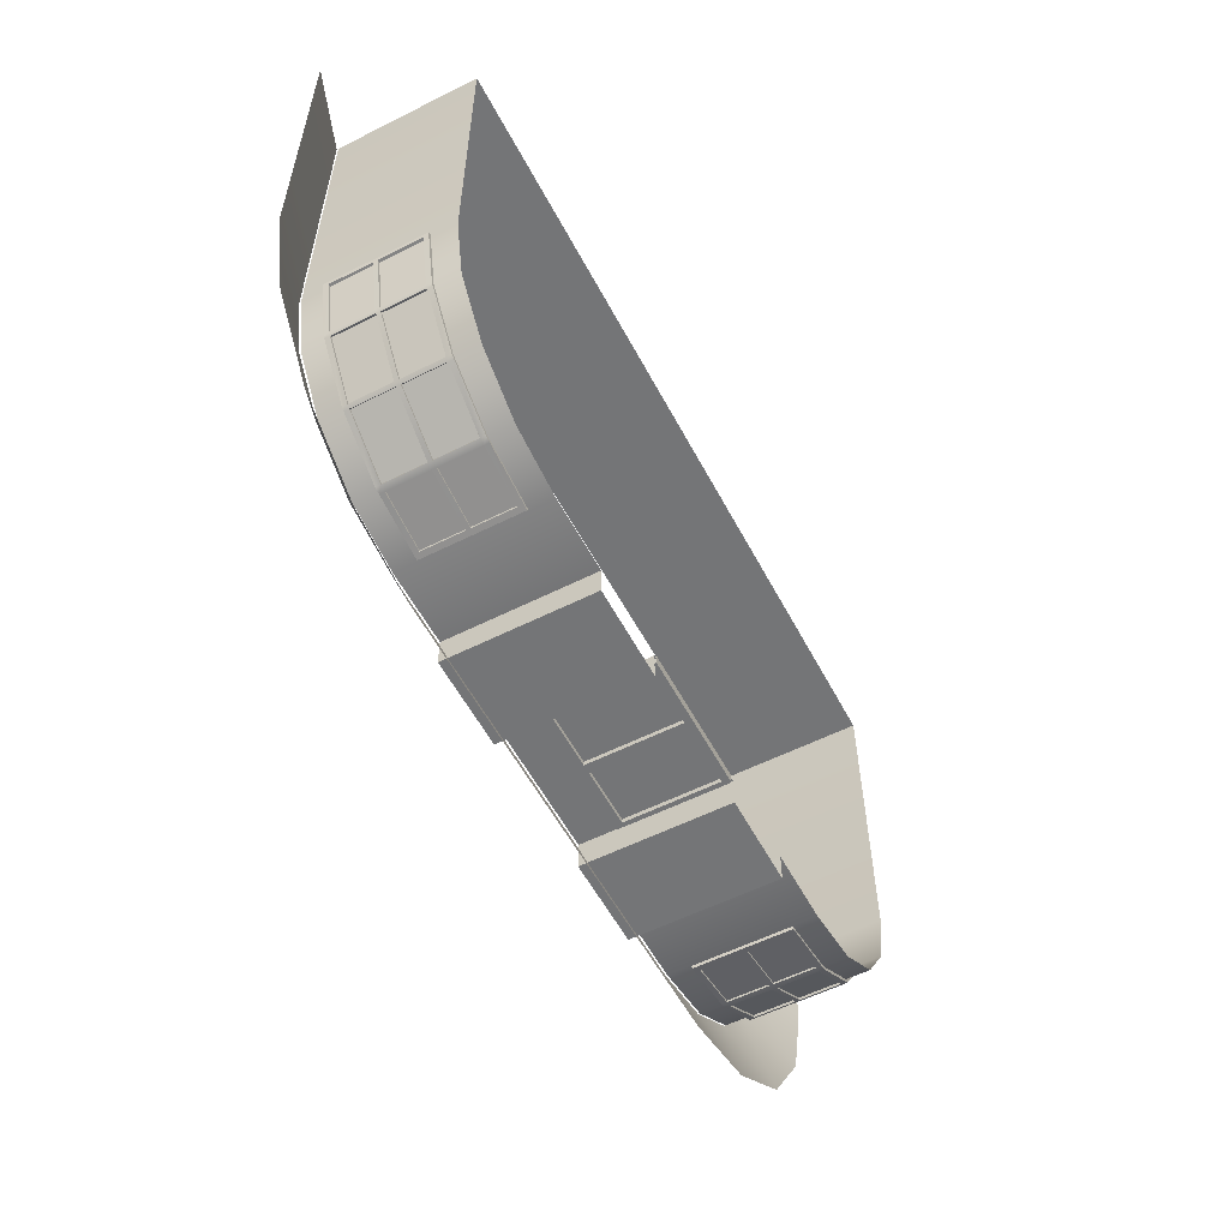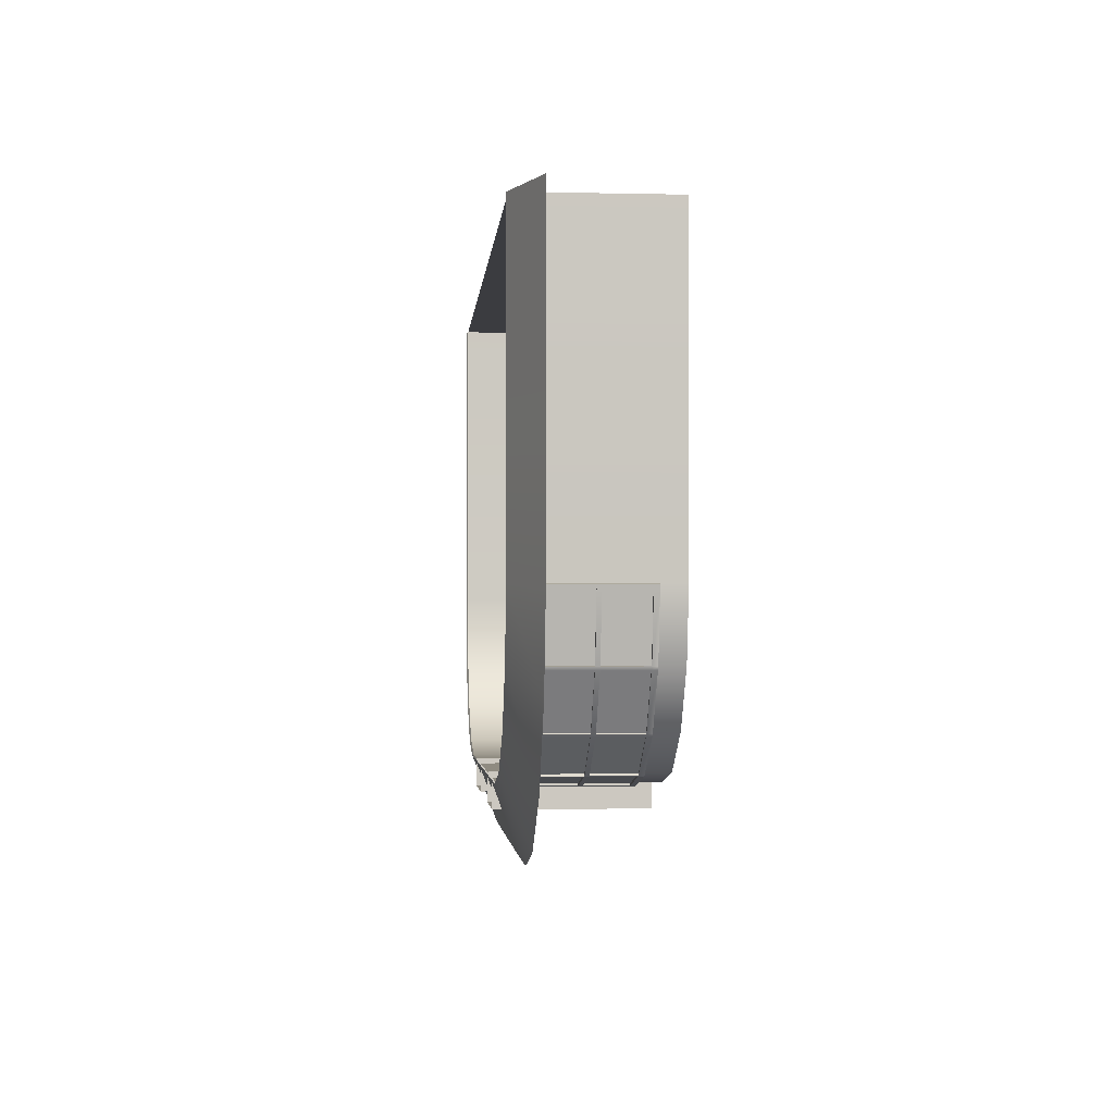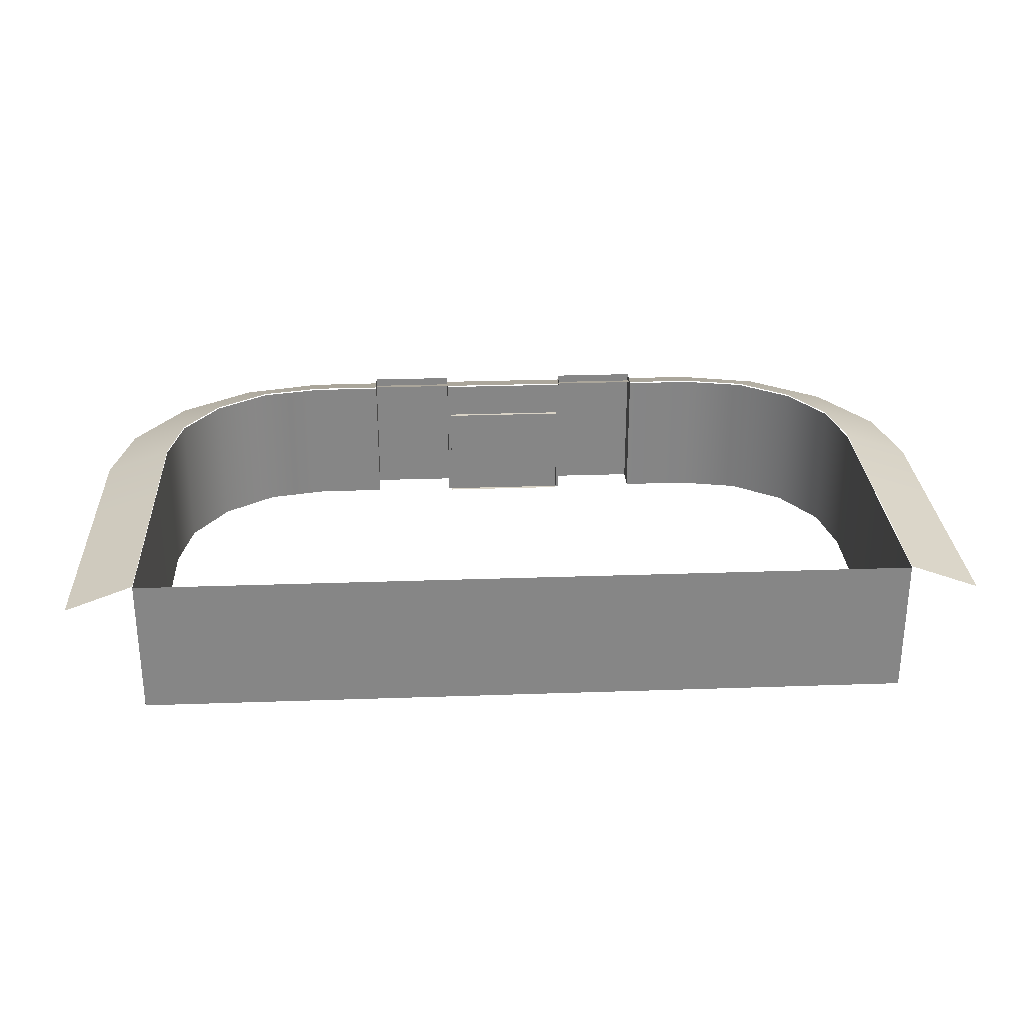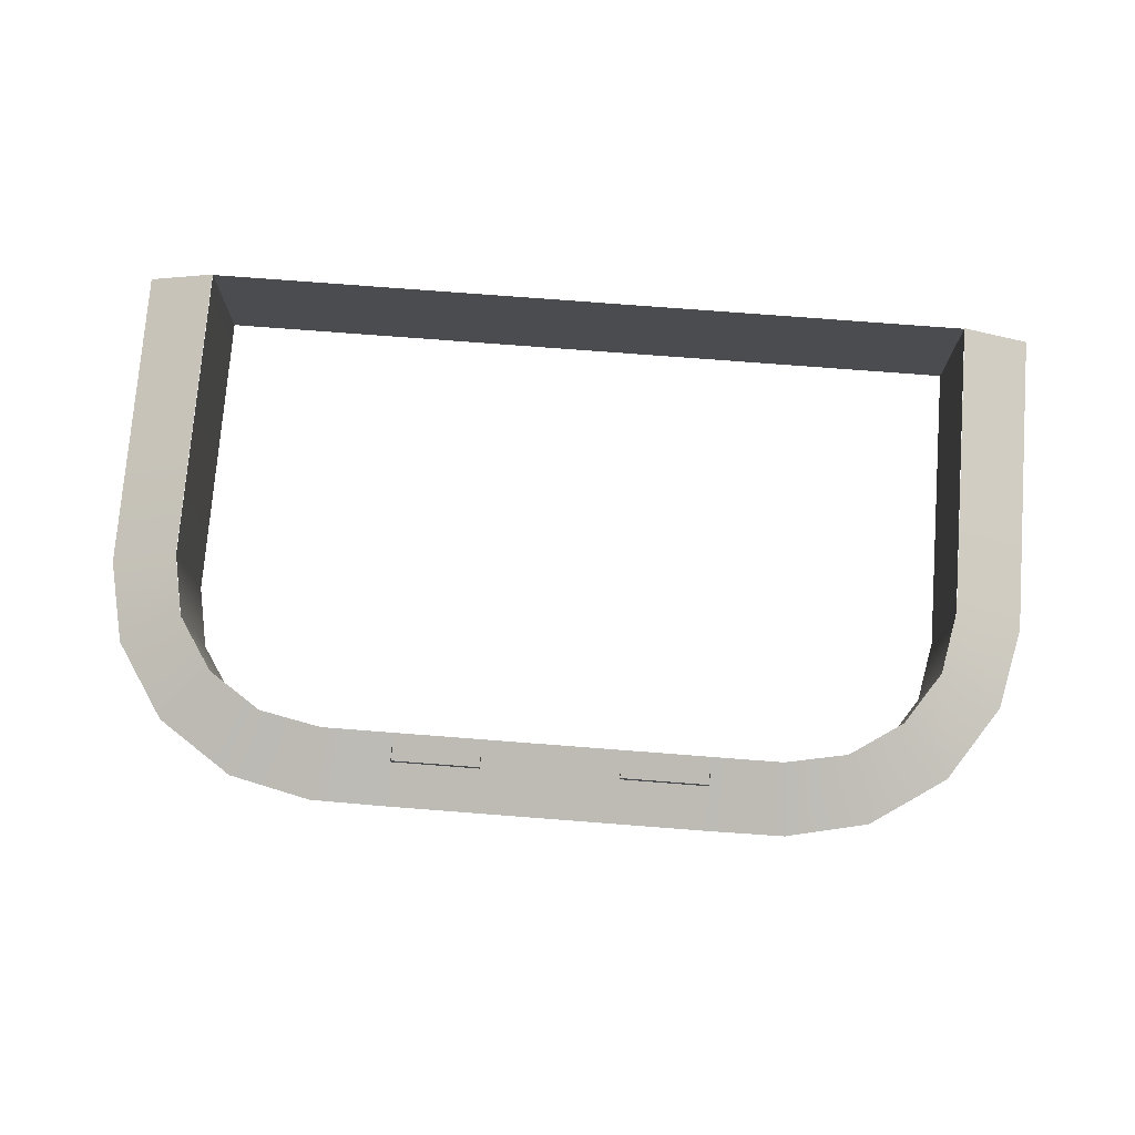
<metadata>
{"format":"obj","ext":"obj","renderer":"f3d","projection":"perspective","resolution":1024,"background":"white","views":[{"elev":-56.5,"azim":-62.3,"up":"+Z"},{"elev":-2.1,"azim":-94.6,"up":"+Z"},{"elev":28.3,"azim":-3.0,"up":"+Y"},{"elev":75.2,"azim":-175.6,"up":"+Y"}]}
</metadata>
<code>
g default
v -928.6 303.4 500
v -901.8 303.4 -283.1
v -825.7 303.4 -397.1
v -711.7 303.4 -473.3
v -577.2 303.4 -500
v -928.6 303.4 -148.6
v -424.6 303.4 -500
v -1077 248.6 500
v -1076 248.6 -163.1
v -591.7 248.6 -647
v -767.4 248.6 -607.7
v -928.6 248.6 -500
v -1036 248.6 -338.8
v -424.6 248.6 -648.4
v -1076 248.6 57.92
v -928.6 303.4 67.58
v -1077 248.6 279
v -928.6 303.4 283.8
v -90 303.4 -500
v -90 248.6 -648.4
v 748.6 303.4 500
v 721.8 303.4 -283.1
v 645.7 303.4 -397.1
v 531.7 303.4 -473.3
v 397.2 303.4 -500
v 748.6 303.4 -148.6
v 244.6 303.4 -500
v 897 248.6 500
v 895.6 248.6 -163.1
v 411.7 248.6 -647
v 587.4 248.6 -607.7
v 748.6 248.6 -500
v 856.3 248.6 -338.8
v 244.6 248.6 -648.4
v 896 248.6 57.92
v 748.6 303.4 67.58
v 896.5 248.6 279
v 748.6 303.4 283.8
v -90 303.4 -500
v -90 248.6 -648.4
g Curved_Frills
f 1 18 17 8
f 4 5 10 11
f 3 4 11 12
f 2 3 12 13
f 6 2 13 9
f 5 7 14 10
f 16 6 9 15
f 18 16 15 17
f 7 19 20 14
f 21 28 37 38
f 24 31 30 25
f 23 32 31 24
f 22 33 32 23
f 26 29 33 22
f 25 30 34 27
f 36 35 29 26
f 38 37 35 36
f 27 34 40 39
g default
v -230 0 -492.1
v -90 0 -492.1
v -230 220 -492.1
v -90 220 -492.1
v -230 220 -512.1
v -90 220 -512.1
v -230 0 -512.1
v -90 0 -512.1
v -99.5 220 -492.1
v -99.5 220 -512.1
v -99.5 0 -512.1
v -99.5 0 -492.1
v -220.5 220 -492.1
v -220.5 220 -512.1
v -220.5 0 -512.1
v -220.5 0 -492.1
v -99.5 14.44 -512.1
v -220.5 14.44 -512.1
v -230 14.44 -512.1
v -230 14.44 -492.1
v -90 14.44 -492.1
v -90 14.44 -512.1
v -99.5 205.6 -512.1
v -220.5 205.6 -512.1
v -230 205.6 -512.1
v -230 205.6 -492.1
v -90 205.6 -492.1
v -90 205.6 -512.1
v -220.5 205.6 -502.5
v -220.5 14.44 -502.5
v -99.5 205.6 -502.5
v -99.5 14.44 -502.5
g Door1
f 43 53 54 45
f 45 54 64 65
f 47 55 56 41
f 67 68 46 44
f 65 66 43 45
f 49 44 46 50
f 68 63 50 46
f 52 51 48 42
f 53 49 50 54
f 64 54 50 63
f 56 55 51 52
f 55 58 57 51
f 59 58 55 47
f 47 41 60 59
f 42 48 62 61
f 51 57 62 48
f 70 69 71 72
f 65 64 58 59
f 59 60 66 65
f 61 62 68 67
f 62 57 63 68
f 58 64 69 70
f 64 63 71 69
f 63 57 72 71
f 57 58 70 72
g default
v -928.7 3.1e-05 500
v -928.7 3.1e-05 -148.6
v -577.3 3.1e-05 -500
v -711.8 3.1e-05 -473.3
v -825.8 3.1e-05 -397.1
v -901.9 3.1e-05 -283.1
v -237.2 300 -500
v -237.2 3.1e-05 -500
v -424.7 3.1e-05 -500
v -424.7 3.1e-05 -558.8
v -237.2 3.1e-05 -558.8
v -237.2 300 -558.8
v -424.7 300 -558.8
v -928.7 300 500
v -928.7 300 -148.6
v -901.9 300 -283.1
v -825.8 300 -397.1
v -711.8 300 -473.3
v -577.3 300 -500
v -424.7 300 -500
v -90 300 500
v -90 3.1e-05 500
v -90 300 -500
v -90 3.1e-05 -500
v 748.7 3e-05 500
v 748.7 3e-05 -148.6
v 397.3 3e-05 -500
v 531.8 3e-05 -473.3
v 645.8 3e-05 -397.1
v 721.9 3e-05 -283.1
v 57.24 300 -500
v 57.24 3e-05 -500
v 244.7 3e-05 -500
v 244.7 3e-05 -558.8
v 57.24 3e-05 -558.8
v 57.24 300 -558.8
v 244.7 300 -558.8
v 748.7 300 500
v 748.7 300 -148.6
v 721.9 300 -283.1
v 645.8 300 -397.1
v 531.8 300 -473.3
v 397.3 300 -500
v 244.7 300 -500
g Bottom_Floor
f 86 73 94 93
f 73 86 87 74
f 91 75 76 90
f 90 76 77 89
f 89 77 78 88
f 88 78 74 87
f 82 85 84 83
f 75 91 92 81
f 80 83 84 79
f 92 85 82 81
f 80 79 95 96
f 110 93 94 97
f 97 98 111 110
f 115 114 100 99
f 114 113 101 100
f 113 112 102 101
f 112 111 98 102
f 106 107 108 109
f 99 105 116 115
f 104 103 108 107
f 116 105 106 109
f 104 96 95 103
g default
v 723.3 251 -283.1
v 647.1 251 -397.1
v 533.1 251 -473.3
v 398.6 251 -500
v 750 251 -148.6
v 750 49.03 -148.6
v 398.6 49.03 -500
v 533.1 49.03 -473.3
v 647.1 49.03 -397.1
v 723.3 49.03 -283.1
v 521.7 251 -475.5
v 521.7 49.03 -475.5
v 410.1 251 -497.7
v 410.1 49.03 -497.7
v 641 251 -401.1
v 641 49.03 -401.1
v 719.7 251 -288.4
v 719.7 49.03 -288.4
v 748.6 251 -155.6
v 748.6 49.03 -155.6
v 750 240.3 -148.6
v 749.7 240.3 -157.3
v 724.3 240.3 -284.8
v 720.8 240.3 -290.2
v 648.2 240.3 -398.8
v 642.1 240.3 -402.9
v 534.2 240.3 -475
v 522.7 240.3 -477.3
v 411.1 240.3 -499.5
v 398.6 240.3 -500
v 750 59.67 -148.6
v 749.7 59.67 -157.3
v 724.3 59.67 -284.8
v 720.8 59.67 -290.2
v 648.2 59.67 -398.8
v 642.1 59.67 -402.9
v 534.2 59.67 -475
v 522.7 59.67 -477.3
v 411.1 59.67 -499.5
v 398.6 59.67 -500
v 750 145.7 -148.6
v 749.7 145.7 -157.3
v 724.3 145.7 -284.8
v 720.8 145.7 -290.2
v 648.2 145.7 -398.8
v 642.1 145.7 -402.9
v 534.2 145.7 -475
v 522.7 145.7 -477.3
v 411.1 145.7 -499.5
v 398.6 145.7 -500
v 750 154.3 -148.6
v 749.7 154.3 -157.3
v 724.3 154.3 -284.8
v 720.8 154.3 -290.2
v 648.2 154.3 -398.8
v 642.1 154.3 -402.9
v 534.2 154.3 -475
v 522.7 154.3 -477.3
v 411.1 154.3 -499.5
v 398.6 154.3 -500
v 399.9 251 -506.1
v 411.3 251 -503.9
v 411.3 240.3 -503.9
v 399.9 240.3 -506.1
v 644.5 240.3 -406.3
v 535.4 240.3 -478.9
v 535.4 251 -478.9
v 644.5 251 -406.3
v 724.9 240.3 -291.9
v 651.4 240.3 -401.4
v 651.4 251 -401.4
v 724.9 251 -291.9
v 754.8 240.3 -156.8
v 728.9 240.3 -285.4
v 728.9 251 -285.4
v 754.8 251 -156.8
v 522.9 251 -481.7
v 522.9 240.3 -481.7
v 756.1 251 -149.9
v 756.1 240.3 -149.9
v 756.1 154.3 -149.9
v 754.8 154.3 -156.8
v 728.9 154.3 -285.4
v 724.9 154.3 -291.9
v 651.4 154.3 -401.4
v 644.5 154.3 -406.3
v 535.4 154.3 -478.9
v 522.9 154.3 -481.7
v 411.3 154.3 -503.9
v 399.9 154.3 -506.1
v 756.1 59.67 -149.9
v 754.8 59.67 -156.8
v 756.1 49.03 -149.9
v 754.8 49.03 -156.8
v 728.9 49.03 -285.4
v 728.9 59.67 -285.4
v 724.9 59.67 -291.9
v 724.9 49.03 -291.9
v 651.4 49.03 -401.4
v 651.4 59.67 -401.4
v 644.5 59.67 -406.3
v 644.5 49.03 -406.3
v 535.4 49.03 -478.9
v 535.4 59.67 -478.9
v 522.9 59.67 -481.7
v 522.9 49.03 -481.7
v 411.3 59.67 -503.9
v 411.3 49.03 -503.9
v 399.9 59.67 -506.1
v 399.9 49.03 -506.1
v 756.1 145.7 -149.9
v 754.8 145.7 -156.8
v 728.9 145.7 -285.4
v 724.9 145.7 -291.9
v 651.4 145.7 -401.4
v 644.5 145.7 -406.3
v 535.4 145.7 -478.9
v 522.9 145.7 -481.7
v 411.3 145.7 -503.9
v 399.9 145.7 -506.1
g Window_Curved
f 177 178 179 180
f 181 182 183 184
f 185 186 187 188
f 189 190 191 192
f 193 183 182 194
f 178 193 194 179
f 184 187 186 181
f 188 191 190 185
f 192 195 196 189
f 189 196 197 198
f 168 169 139 138
f 185 190 199 200
f 170 171 141 140
f 181 186 201 202
f 172 173 143 142
f 194 182 203 204
f 145 144 174 175
f 180 179 205 206
f 208 207 209 210
f 210 211 212 208
f 213 212 211 214
f 214 215 216 213
f 217 216 215 218
f 218 219 220 217
f 221 220 219 222
f 223 221 222 224
f 225 223 224 226
f 228 227 207 208
f 148 149 159 158
f 230 229 212 213
f 150 151 161 160
f 232 231 216 217
f 152 153 163 162
f 234 233 220 221
f 165 164 154 155
f 236 235 223 225
f 198 197 227 228
f 228 229 199 198
f 200 199 229 230
f 230 231 201 200
f 202 201 231 232
f 232 233 203 202
f 204 203 233 234
f 205 204 234 235
f 206 205 235 236
f 120 129 178 177
f 146 120 177 180
f 142 143 182 181
f 119 131 184 183
f 140 141 186 185
f 118 133 188 187
f 138 139 190 189
f 117 135 192 191
f 127 119 183 193
f 129 127 193 178
f 144 145 179 194
f 131 118 187 184
f 133 117 191 188
f 135 121 195 192
f 121 137 196 195
f 137 167 197 196
f 168 138 189 198
f 139 169 199 190
f 170 140 185 200
f 141 171 201 186
f 172 142 181 202
f 143 173 203 182
f 174 144 194 204
f 145 175 205 179
f 176 146 180 206
f 147 122 209 207
f 122 136 210 209
f 136 126 211 210
f 149 148 208 212
f 126 134 214 211
f 134 125 215 214
f 151 150 213 216
f 125 132 218 215
f 132 124 219 218
f 153 152 217 220
f 124 128 222 219
f 155 154 221 223
f 128 130 224 222
f 130 123 226 224
f 123 156 225 226
f 157 147 207 227
f 148 158 228 208
f 159 149 212 229
f 150 160 230 213
f 161 151 216 231
f 152 162 232 217
f 163 153 220 233
f 154 164 234 221
f 165 155 223 235
f 156 166 236 225
f 167 157 227 197
f 158 159 229 228
f 169 168 198 199
f 160 161 231 230
f 171 170 200 201
f 162 163 233 232
f 173 172 202 203
f 175 174 204 205
f 164 165 235 234
f 166 176 206 236
g default
v 50 0 -492.1
v -90 0 -492.1
v 50 220 -492.1
v -90 220 -492.1
v 50 220 -512.1
v -90 220 -512.1
v 50 0 -512.1
v -90 0 -512.1
v -80.5 220 -492.1
v -80.5 220 -512.1
v -80.5 0 -512.1
v -80.5 0 -492.1
v 40.5 220 -492.1
v 40.5 220 -512.1
v 40.5 0 -512.1
v 40.5 0 -492.1
v -80.5 14.44 -512.1
v 40.5 14.44 -512.1
v 50 14.44 -512.1
v 50 14.44 -492.1
v -90 14.44 -492.1
v -90 14.44 -512.1
v -80.5 205.6 -512.1
v 40.5 205.6 -512.1
v 50 205.6 -512.1
v 50 205.6 -492.1
v -90 205.6 -492.1
v -90 205.6 -512.1
v 40.5 205.6 -502.5
v 40.5 14.44 -502.5
v -80.5 205.6 -502.5
v -80.5 14.44 -502.5
g Door2
f 239 241 250 249
f 241 261 260 250
f 243 237 252 251
f 263 240 242 264
f 261 241 239 262
f 245 246 242 240
f 264 242 246 259
f 248 238 244 247
f 249 250 246 245
f 260 259 246 250
f 252 248 247 251
f 251 247 253 254
f 255 243 251 254
f 243 255 256 237
f 238 257 258 244
f 247 244 258 253
f 266 268 267 265
f 261 255 254 260
f 255 261 262 256
f 257 263 264 258
f 258 264 259 253
f 254 266 265 260
f 260 265 267 259
f 259 267 268 253
f 253 268 266 254
g default
v -905.9 251 -283.1
v -829.7 251 -397.1
v -715.7 251 -473.3
v -581.2 251 -500
v -932.6 251 -148.6
v -932.6 49.03 -148.6
v -581.2 49.03 -500
v -715.7 49.03 -473.3
v -829.7 49.03 -397.1
v -905.9 49.03 -283.1
v -704.3 251 -475.5
v -704.3 49.03 -475.5
v -592.7 251 -497.7
v -592.7 49.03 -497.7
v -823.6 251 -401.1
v -823.6 49.03 -401.1
v -902.3 251 -288.4
v -902.3 49.03 -288.4
v -931.2 251 -155.6
v -931.2 49.03 -155.6
v -932.6 240.3 -148.6
v -932.3 240.3 -157.3
v -906.9 240.3 -284.8
v -903.4 240.3 -290.2
v -830.8 240.3 -398.8
v -824.7 240.3 -402.9
v -716.8 240.3 -475
v -705.3 240.3 -477.3
v -593.7 240.3 -499.5
v -581.2 240.3 -500
v -932.6 59.67 -148.6
v -932.3 59.67 -157.3
v -906.9 59.67 -284.8
v -903.4 59.67 -290.2
v -830.8 59.67 -398.8
v -824.7 59.67 -402.9
v -716.8 59.67 -475
v -705.3 59.67 -477.3
v -593.7 59.67 -499.5
v -581.2 59.67 -500
v -932.6 145.7 -148.6
v -932.3 145.7 -157.3
v -906.9 145.7 -284.8
v -903.4 145.7 -290.2
v -830.8 145.7 -398.8
v -824.7 145.7 -402.9
v -716.8 145.7 -475
v -705.3 145.7 -477.3
v -593.7 145.7 -499.5
v -581.2 145.7 -500
v -932.6 154.3 -148.6
v -932.3 154.3 -157.3
v -906.9 154.3 -284.8
v -903.4 154.3 -290.2
v -830.8 154.3 -398.8
v -824.7 154.3 -402.9
v -716.8 154.3 -475
v -705.3 154.3 -477.3
v -593.7 154.3 -499.5
v -581.2 154.3 -500
v -582.5 251 -506.1
v -593.9 251 -503.9
v -593.9 240.3 -503.9
v -582.5 240.3 -506.1
v -827.1 240.3 -406.3
v -718.1 240.3 -478.9
v -718.1 251 -478.9
v -827.1 251 -406.3
v -907.5 240.3 -291.9
v -834 240.3 -401.4
v -834 251 -401.4
v -907.5 251 -291.9
v -937.4 240.3 -156.8
v -911.5 240.3 -285.4
v -911.5 251 -285.4
v -937.4 251 -156.8
v -705.5 251 -481.7
v -705.5 240.3 -481.7
v -938.8 251 -149.9
v -938.8 240.3 -149.9
v -938.8 154.3 -149.9
v -937.4 154.3 -156.8
v -911.5 154.3 -285.4
v -907.5 154.3 -291.9
v -834 154.3 -401.4
v -827.1 154.3 -406.3
v -718.1 154.3 -478.9
v -705.5 154.3 -481.7
v -593.9 154.3 -503.9
v -582.5 154.3 -506.1
v -938.8 59.67 -149.9
v -937.4 59.67 -156.8
v -938.8 49.03 -149.9
v -937.4 49.03 -156.8
v -911.5 49.03 -285.4
v -911.5 59.67 -285.4
v -907.5 59.67 -291.9
v -907.5 49.03 -291.9
v -834 49.03 -401.4
v -834 59.67 -401.4
v -827.1 59.67 -406.3
v -827.1 49.03 -406.3
v -718.1 49.03 -478.9
v -718.1 59.67 -478.9
v -705.5 59.67 -481.7
v -705.5 49.03 -481.7
v -593.9 59.67 -503.9
v -593.9 49.03 -503.9
v -582.5 59.67 -506.1
v -582.5 49.03 -506.1
v -938.8 145.7 -149.9
v -937.4 145.7 -156.8
v -911.5 145.7 -285.4
v -907.5 145.7 -291.9
v -834 145.7 -401.4
v -827.1 145.7 -406.3
v -718.1 145.7 -478.9
v -705.5 145.7 -481.7
v -593.9 145.7 -503.9
v -582.5 145.7 -506.1
g Window_Curved1
f 329 332 331 330
f 333 336 335 334
f 337 340 339 338
f 341 344 343 342
f 345 346 334 335
f 330 331 346 345
f 336 333 338 339
f 340 337 342 343
f 344 341 348 347
f 341 350 349 348
f 320 290 291 321
f 337 352 351 342
f 322 292 293 323
f 333 354 353 338
f 324 294 295 325
f 346 356 355 334
f 297 327 326 296
f 332 358 357 331
f 360 362 361 359
f 362 360 364 363
f 365 366 363 364
f 366 365 368 367
f 369 370 367 368
f 370 369 372 371
f 373 374 371 372
f 375 376 374 373
f 377 378 376 375
f 380 360 359 379
f 300 310 311 301
f 382 365 364 381
f 302 312 313 303
f 384 369 368 383
f 304 314 315 305
f 386 373 372 385
f 317 307 306 316
f 388 377 375 387
f 350 380 379 349
f 380 350 351 381
f 352 382 381 351
f 382 352 353 383
f 354 384 383 353
f 384 354 355 385
f 356 386 385 355
f 357 387 386 356
f 358 388 387 357
f 272 329 330 281
f 298 332 329 272
f 294 333 334 295
f 271 335 336 283
f 292 337 338 293
f 270 339 340 285
f 290 341 342 291
f 269 343 344 287
f 279 345 335 271
f 281 330 345 279
f 296 346 331 297
f 283 336 339 270
f 285 340 343 269
f 287 344 347 273
f 273 347 348 289
f 289 348 349 319
f 320 350 341 290
f 291 342 351 321
f 322 352 337 292
f 293 338 353 323
f 324 354 333 294
f 295 334 355 325
f 326 356 346 296
f 297 331 357 327
f 328 358 332 298
f 299 359 361 274
f 274 361 362 288
f 288 362 363 278
f 301 364 360 300
f 278 363 366 286
f 286 366 367 277
f 303 368 365 302
f 277 367 370 284
f 284 370 371 276
f 305 372 369 304
f 276 371 374 280
f 307 375 373 306
f 280 374 376 282
f 282 376 378 275
f 275 378 377 308
f 309 379 359 299
f 300 360 380 310
f 311 381 364 301
f 302 365 382 312
f 313 383 368 303
f 304 369 384 314
f 315 385 372 305
f 306 373 386 316
f 317 387 375 307
f 308 377 388 318
f 319 349 379 309
f 310 380 381 311
f 321 351 350 320
f 312 382 383 313
f 323 353 352 322
f 314 384 385 315
f 325 355 354 324
f 327 357 356 326
f 316 386 387 317
f 318 388 358 328

</code>
